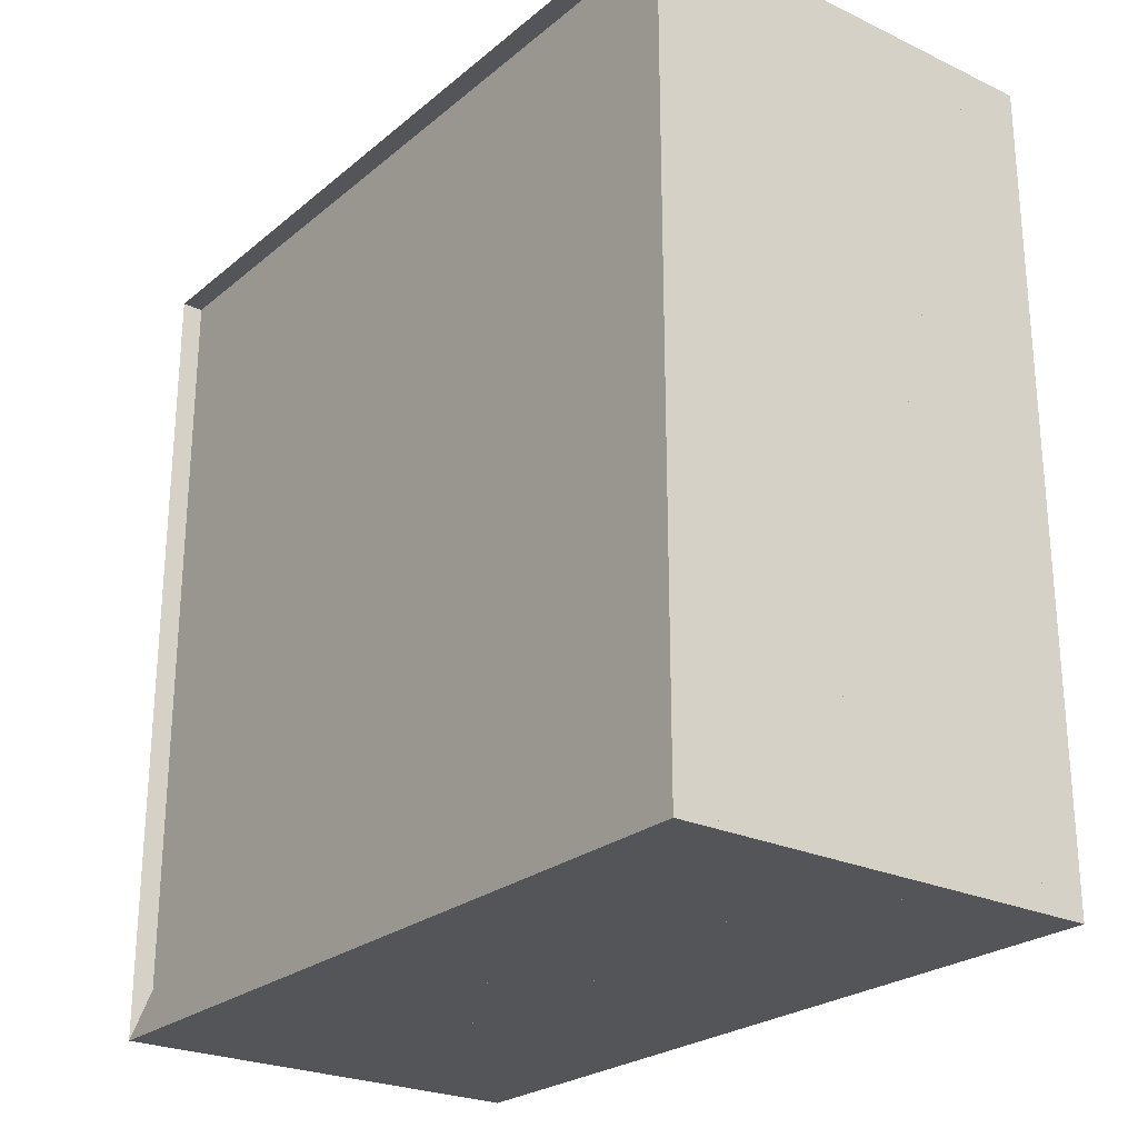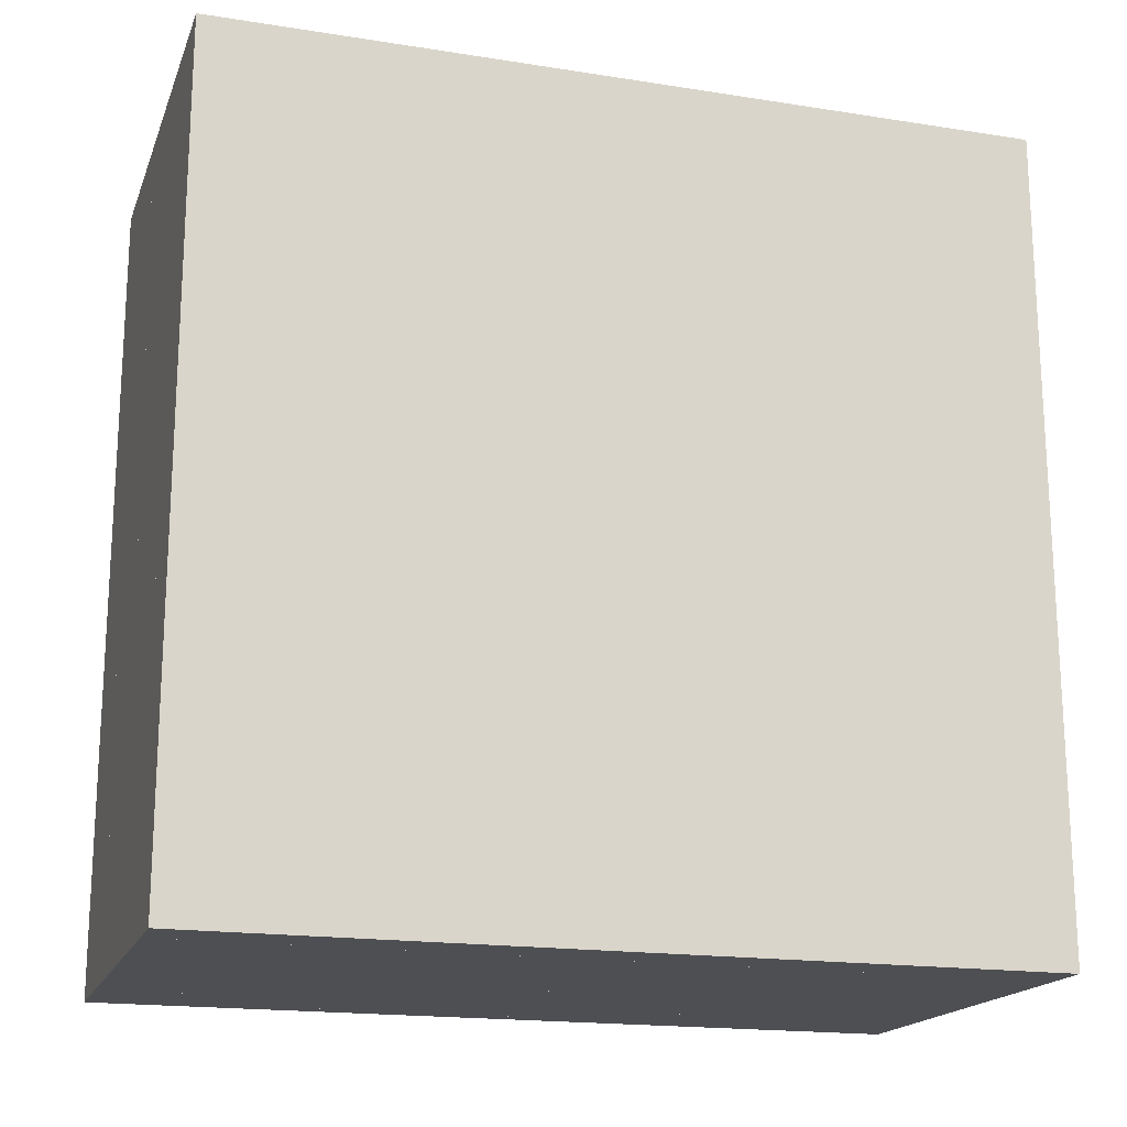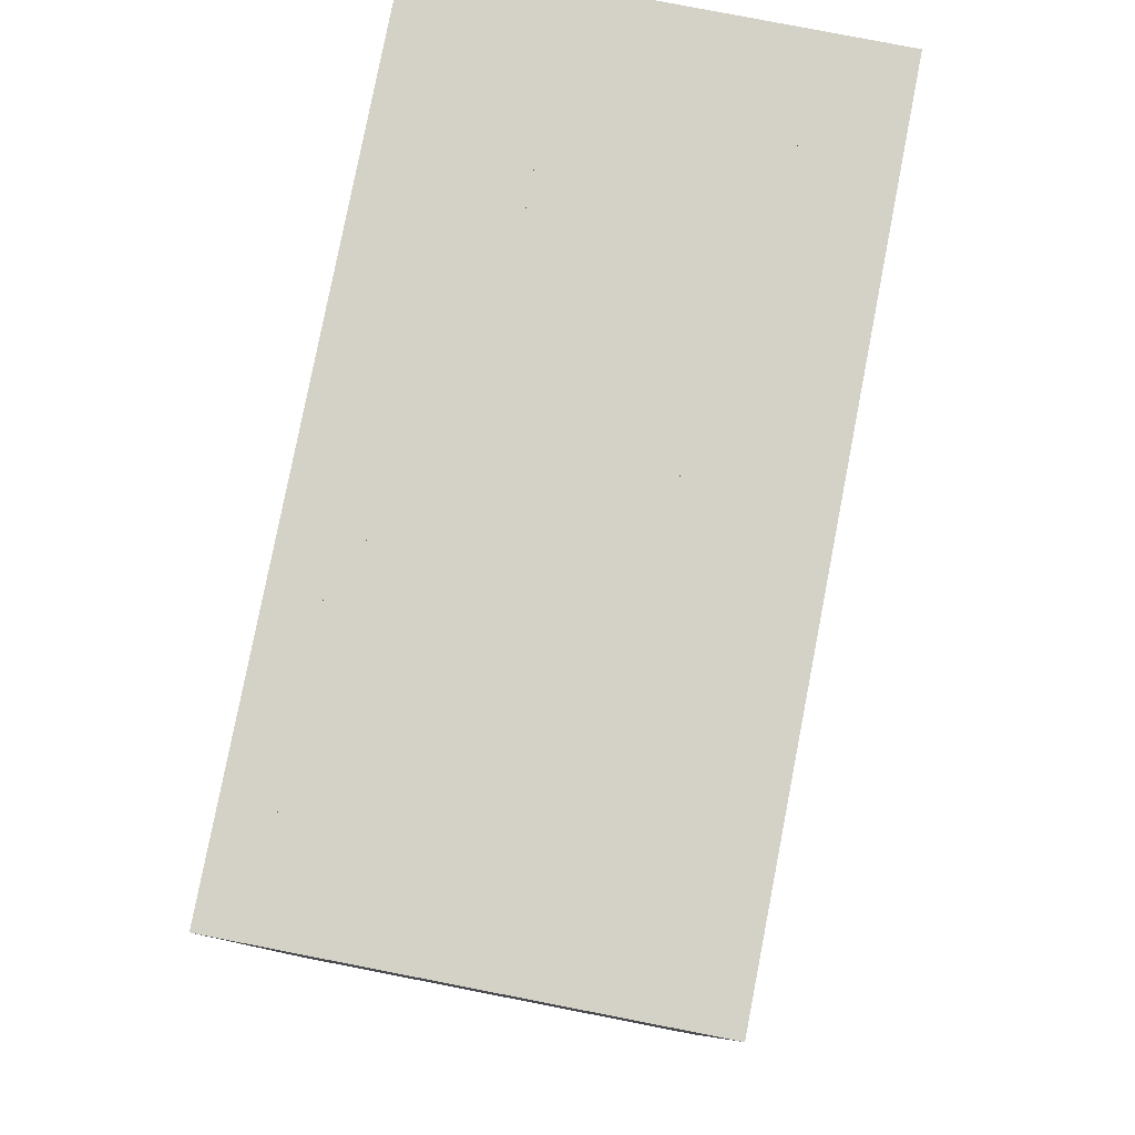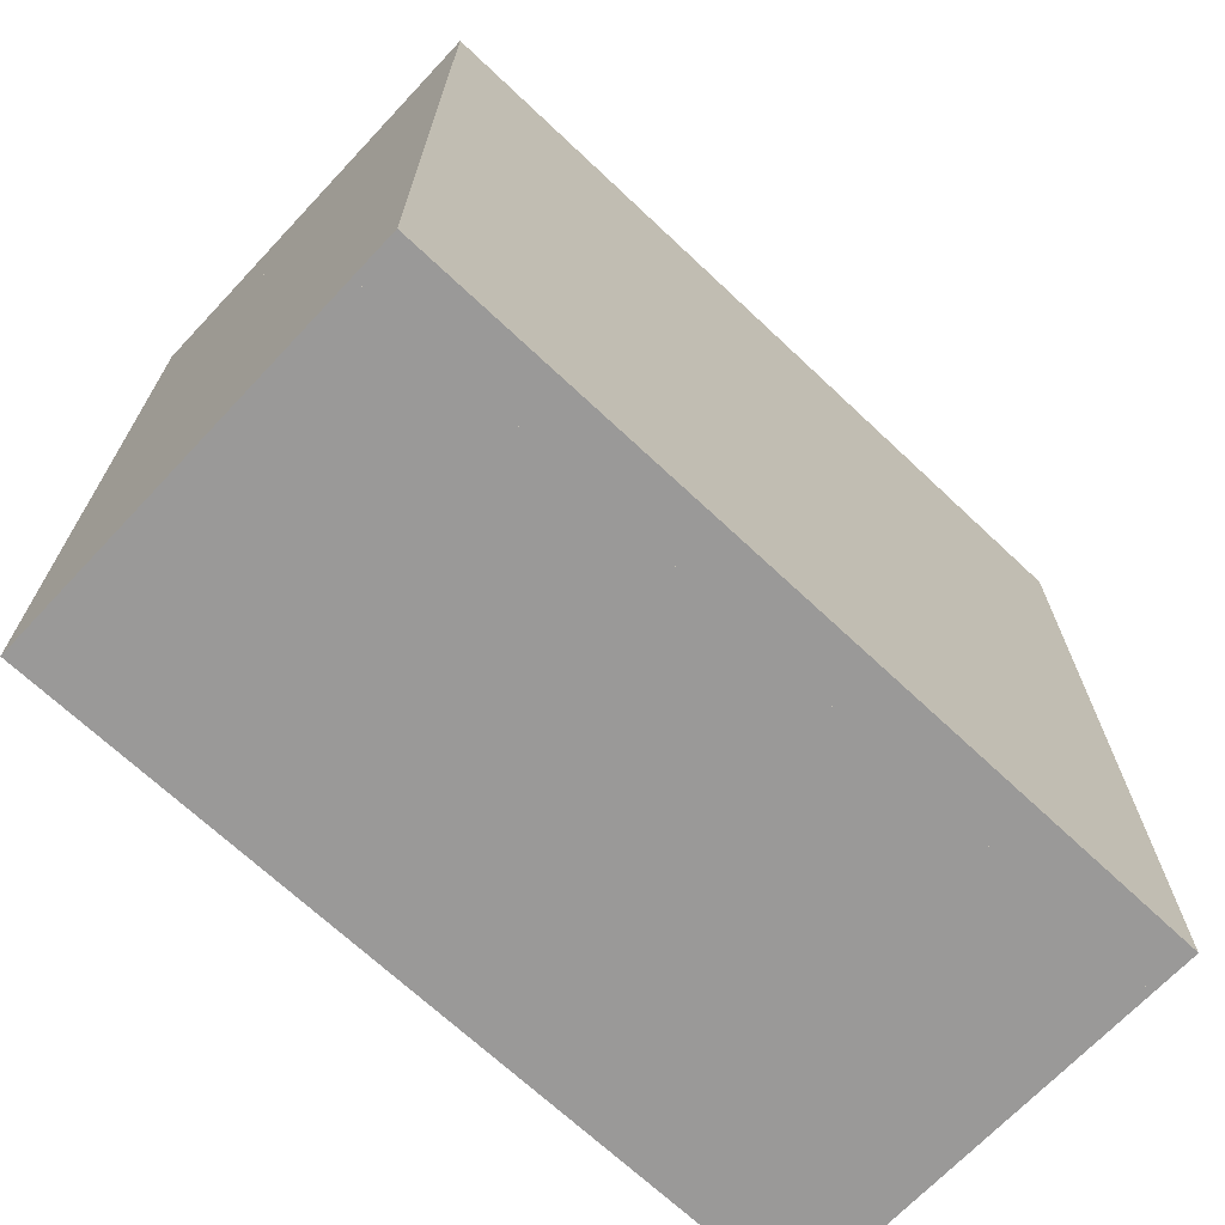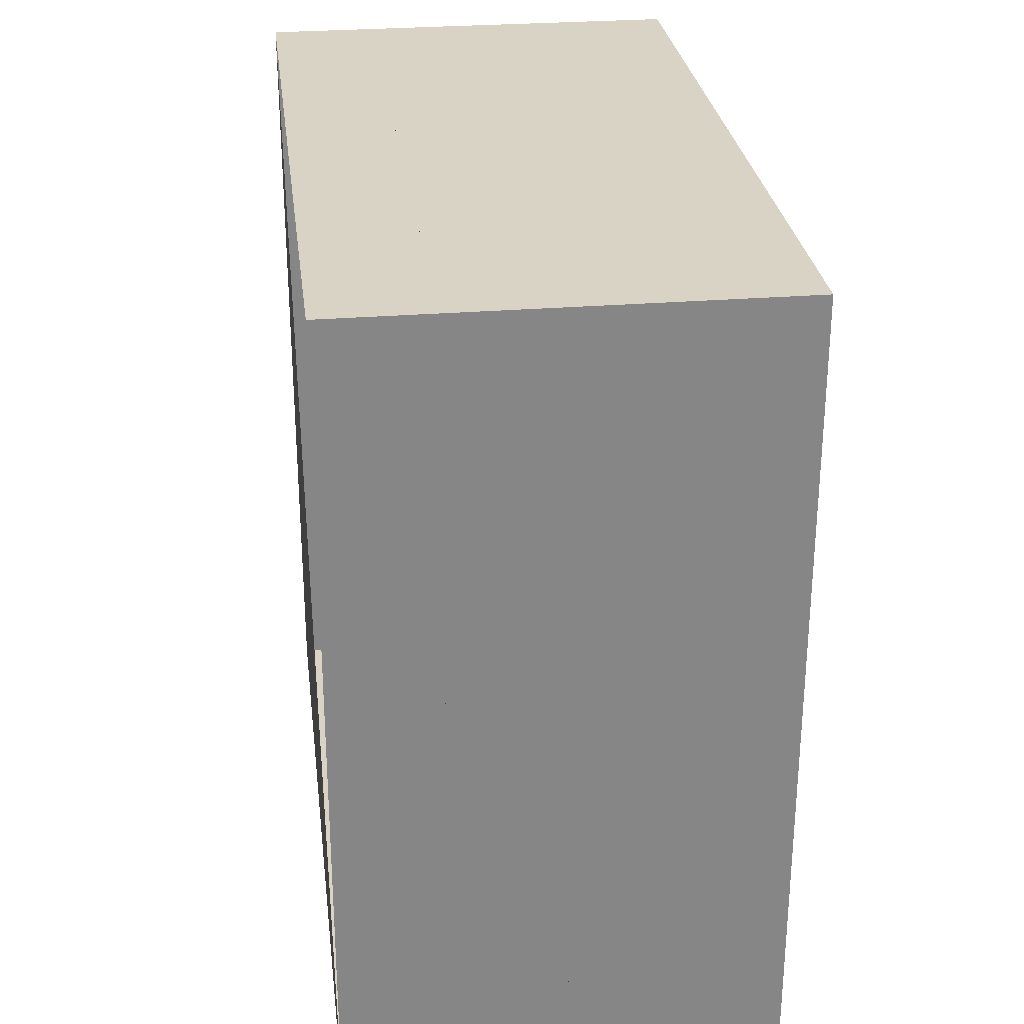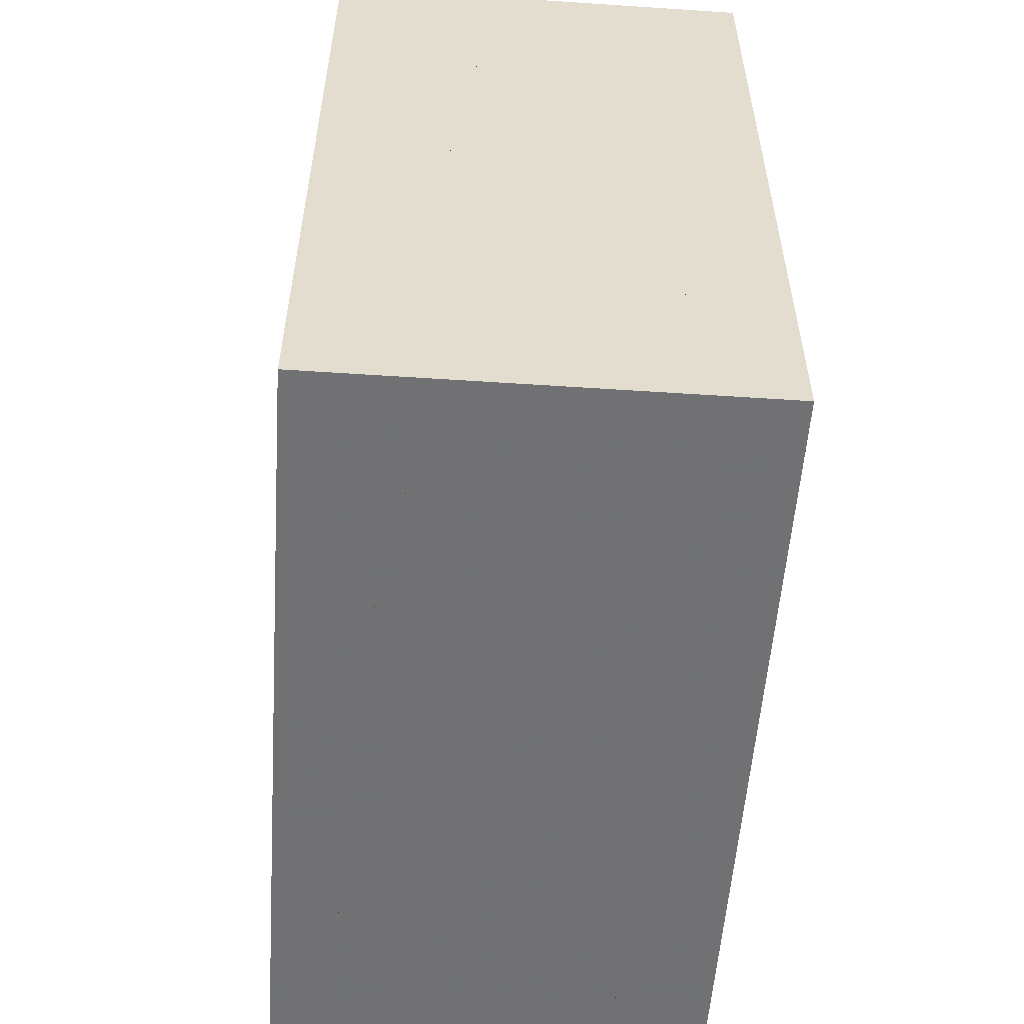
<metadata>
{"format":"obj","ext":"obj","renderer":"f3d","projection":"perspective","resolution":1024,"background":"white","views":[{"elev":-24.8,"azim":-37.4,"up":"+Z"},{"elev":-18.0,"azim":73.0,"up":"+Z"},{"elev":79.8,"azim":-169.0,"up":"+Z"},{"elev":-69.1,"azim":46.7,"up":"+Z"},{"elev":28.3,"azim":-7.0,"up":"+Y"},{"elev":-55.3,"azim":-4.0,"up":"+Z"}]}
</metadata>
<code>
v 0 -1 -1
v 0 -1 1
v 0 1 1
v 0 1 -1
v 0.05264 -1 -1
v 0.05264 -1 1
v 0.05264 1 1
v 0.05264 1 -1
v 0.1053 -1 -1
v 0.1053 -1 1
v 0.1053 1 1
v 0.1053 1 -1
v 0.158 -1 -1
v 0.158 -1 1
v 0.158 1 1
v 0.158 1 -1
v 0.2108 -1 -1
v 0.2108 -1 1
v 0.2108 1 1
v 0.2108 1 -1
v 0.264 -1 -1
v 0.264 -1 1
v 0.264 1 1
v 0.264 1 -1
v 0.3178 -1 -1
v 0.3178 -1 1
v 0.3178 1 1
v 0.3178 1 -1
v 0.3727 -1 -1
v 0.3727 -1 1
v 0.3727 1 1
v 0.3727 1 -1
v 0.429 -1 -1
v 0.429 -1 1
v 0.429 1 1
v 0.429 1 -1
v 0.4866 -1 -1
v 0.4866 -1 1
v 0.4866 1 1
v 0.4866 1 -1
v 0.5448 -1 -1
v 0.5448 -1 1
v 0.5448 1 1
v 0.5448 1 -1
v 0.6028 -1 -1
v 0.6028 -1 1
v 0.6028 1 1
v 0.6028 1 -1
v 0.6606 -1 -1
v 0.6606 -1 1
v 0.6606 1 1
v 0.6606 1 -1
v 0.7185 -1 -1
v 0.7185 -1 1
v 0.7185 1 1
v 0.7185 1 -1
v 0.7764 -1 -1
v 0.7764 -1 1
v 0.7764 1 1
v 0.7764 1 -1
v 0.8342 -1 -1
v 0.8342 -1 1
v 0.8342 1 1
v 0.8342 1 -1
v 0.8922 -1 -1
v 0.8922 -1 1
v 0.8922 1 1
v 0.8922 1 -1
v 0.9501 -1 -1
v 0.9501 -1 1
v 0.9501 1 1
v 0.9501 1 -1
v 1.008 -1 -1
v 1.008 -1 1
v 1.008 1 1
v 1.008 1 -1
v 1.066 -1 -1
v 1.066 -1 1
v 1.066 1 1
v 1.066 1 -1
f 1 2 4 5
f 5 6 7 8
f 5 6 2 1
f 6 7 3 2
f 7 8 4 3
f 8 5 1 4
f 9 10 11 12
f 9 10 6 5
f 10 11 7 6
f 11 12 8 7
f 12 9 5 8
f 13 14 15 16
f 13 14 10 9
f 14 15 11 10
f 15 16 12 11
f 16 13 9 12
f 17 18 19 20
f 17 18 14 13
f 18 19 15 14
f 19 20 16 15
f 20 17 13 16
f 21 22 23 24
f 21 22 18 17
f 22 23 19 18
f 23 24 20 19
f 24 21 17 20
f 25 26 27 28
f 25 26 22 21
f 26 27 23 22
f 27 28 24 23
f 28 25 21 24
f 29 30 31 32
f 29 30 26 25
f 30 31 27 26
f 31 32 28 27
f 32 29 25 28
f 33 34 35 36
f 33 34 30 29
f 34 35 31 30
f 35 36 32 31
f 36 33 29 32
f 37 38 39 40
f 37 38 34 33
f 38 39 35 34
f 39 40 36 35
f 40 37 33 36
f 41 42 43 44
f 41 42 38 37
f 42 43 39 38
f 43 44 40 39
f 44 41 37 40
f 45 46 47 48
f 45 46 42 41
f 46 47 43 42
f 47 48 44 43
f 48 45 41 44
f 49 50 51 52
f 49 50 46 45
f 50 51 47 46
f 51 52 48 47
f 52 49 45 48
f 53 54 55 56
f 53 54 50 49
f 54 55 51 50
f 55 56 52 51
f 56 53 49 52
f 57 58 59 60
f 57 58 54 53
f 58 59 55 54
f 59 60 56 55
f 60 57 53 56
f 61 62 63 64
f 61 62 58 57
f 62 63 59 58
f 63 64 60 59
f 64 61 57 60
f 65 66 67 68
f 65 66 62 61
f 66 67 63 62
f 67 68 64 63
f 68 65 61 64
f 69 70 71 72
f 69 70 66 65
f 70 71 67 66
f 71 72 68 67
f 72 69 65 68
f 73 74 75 76
f 73 74 70 69
f 74 75 71 70
f 75 76 72 71
f 76 73 69 72
f 77 78 79 80
f 77 78 74 73
f 78 79 75 74
f 79 80 76 75
f 80 77 73 76

</code>
